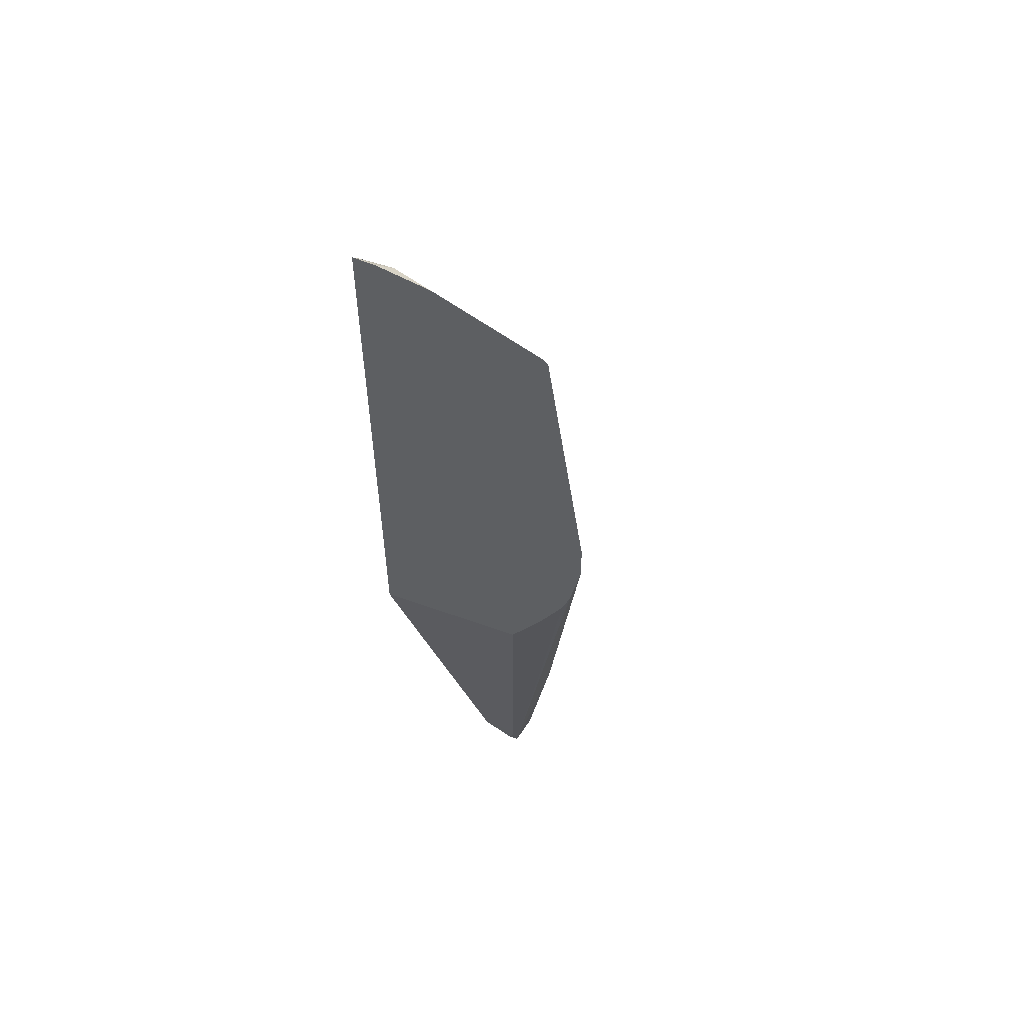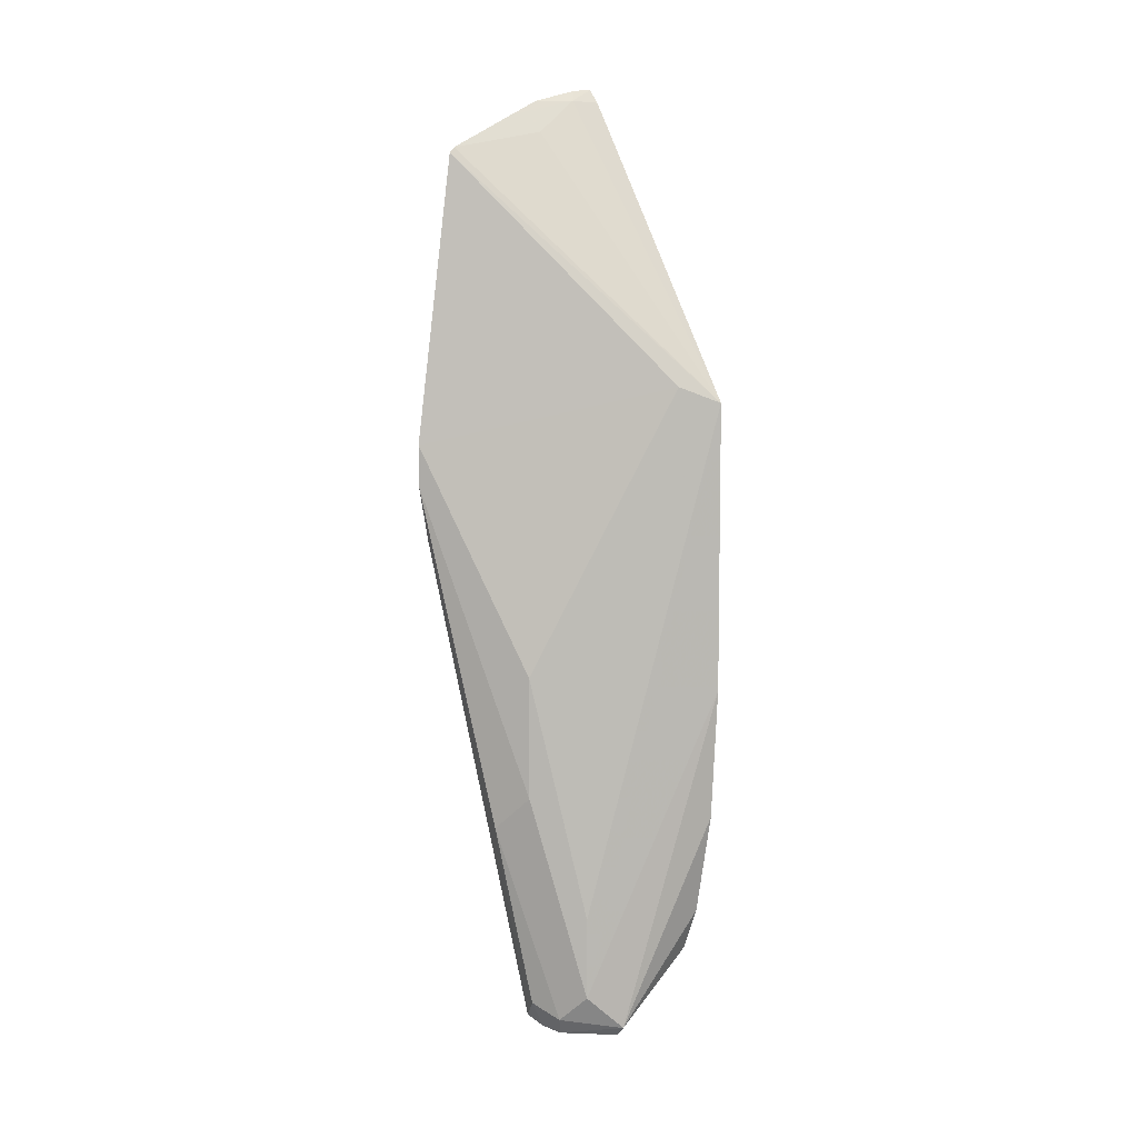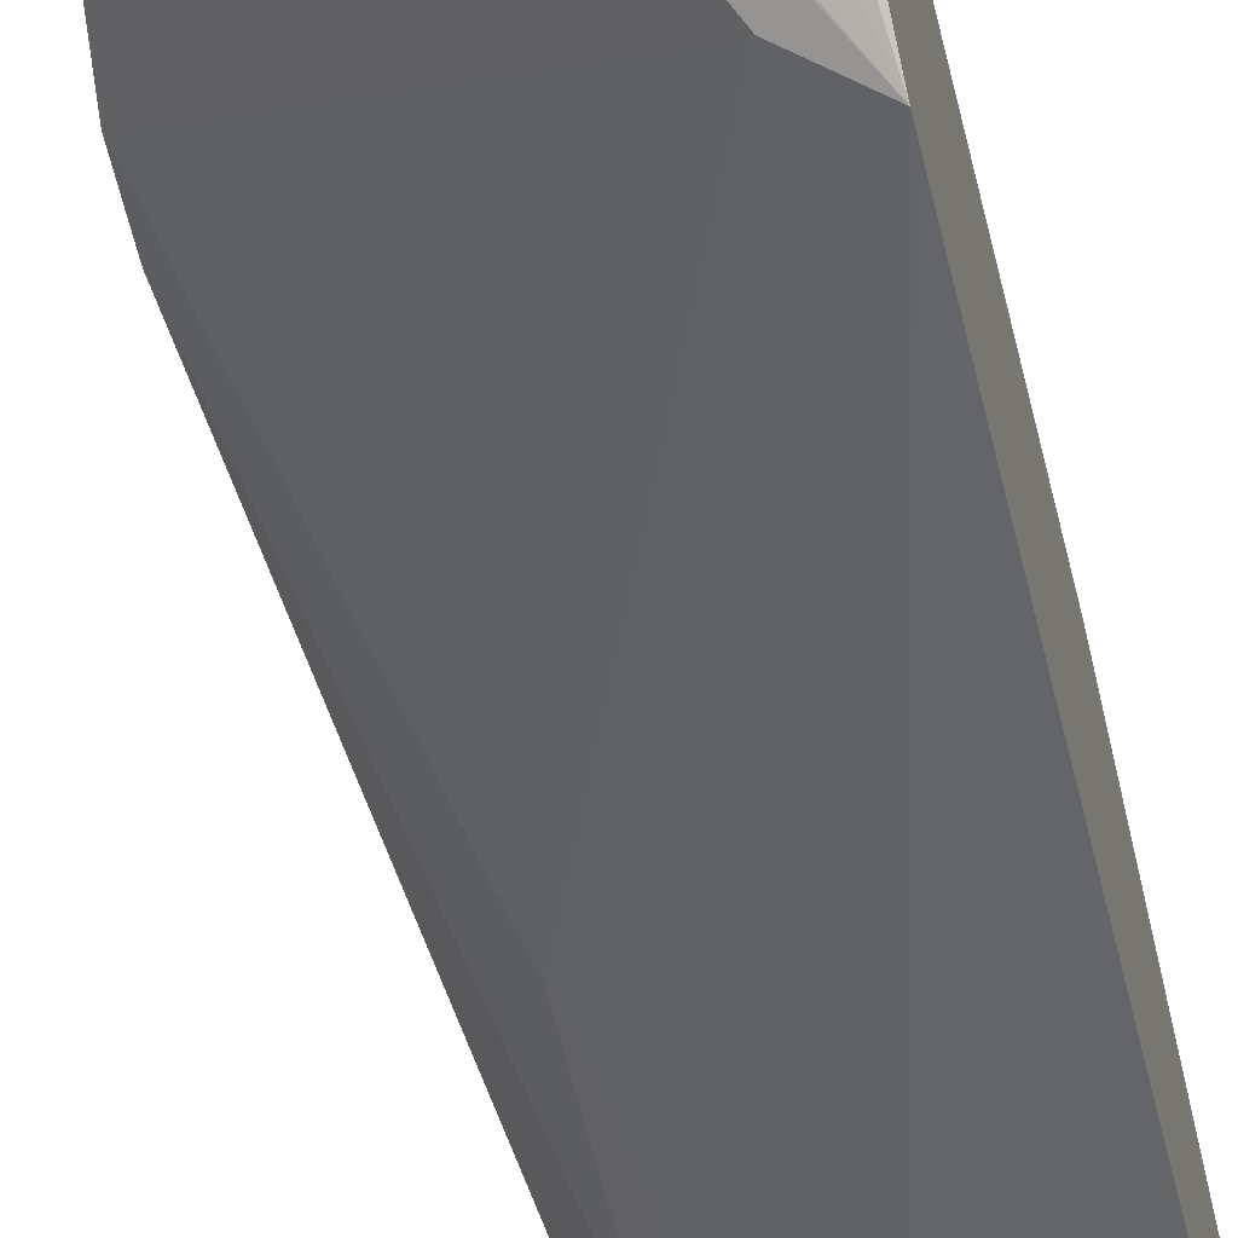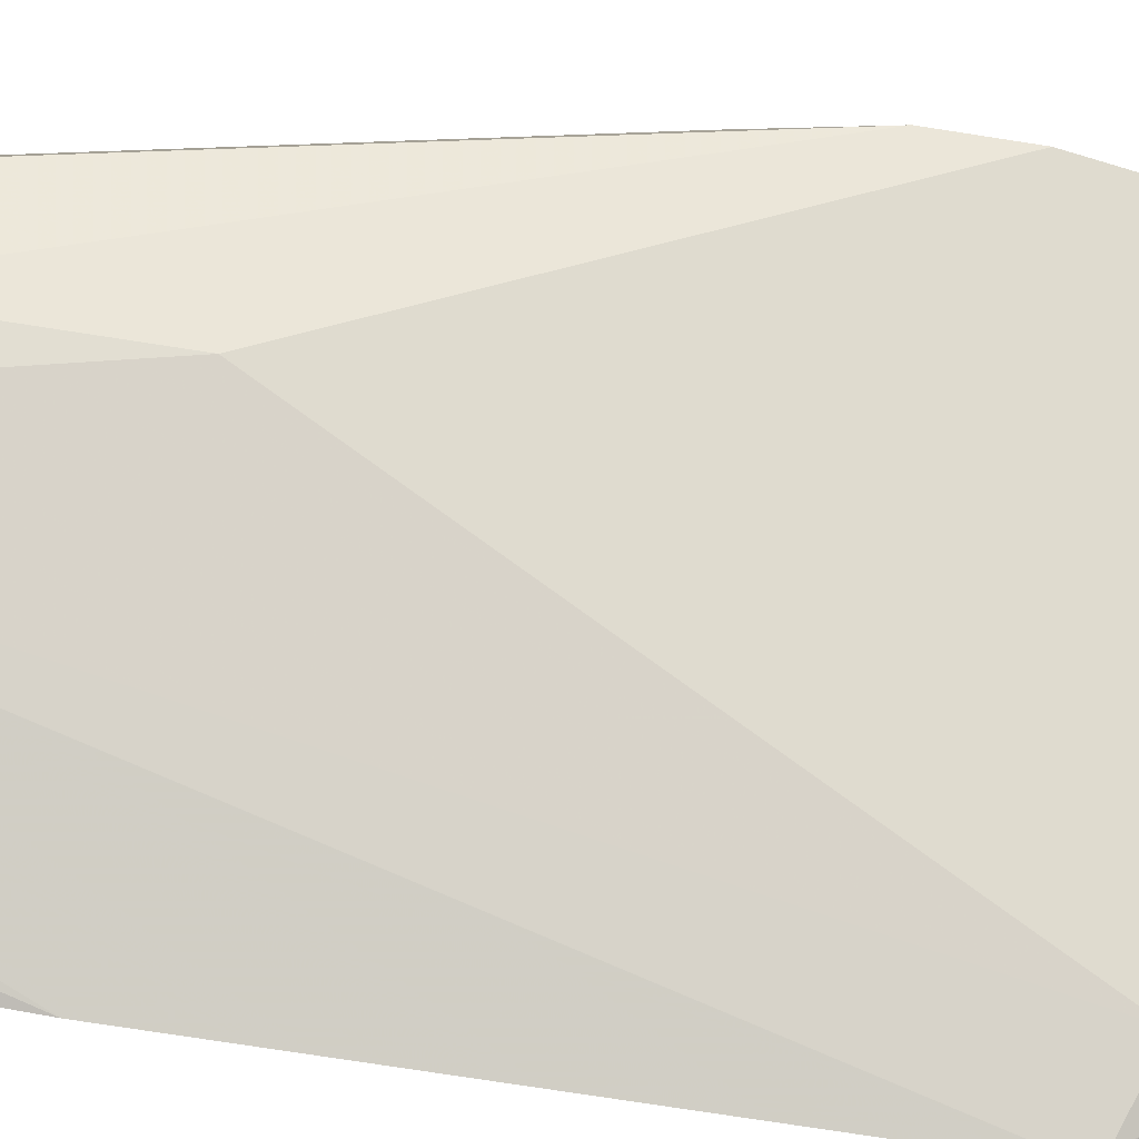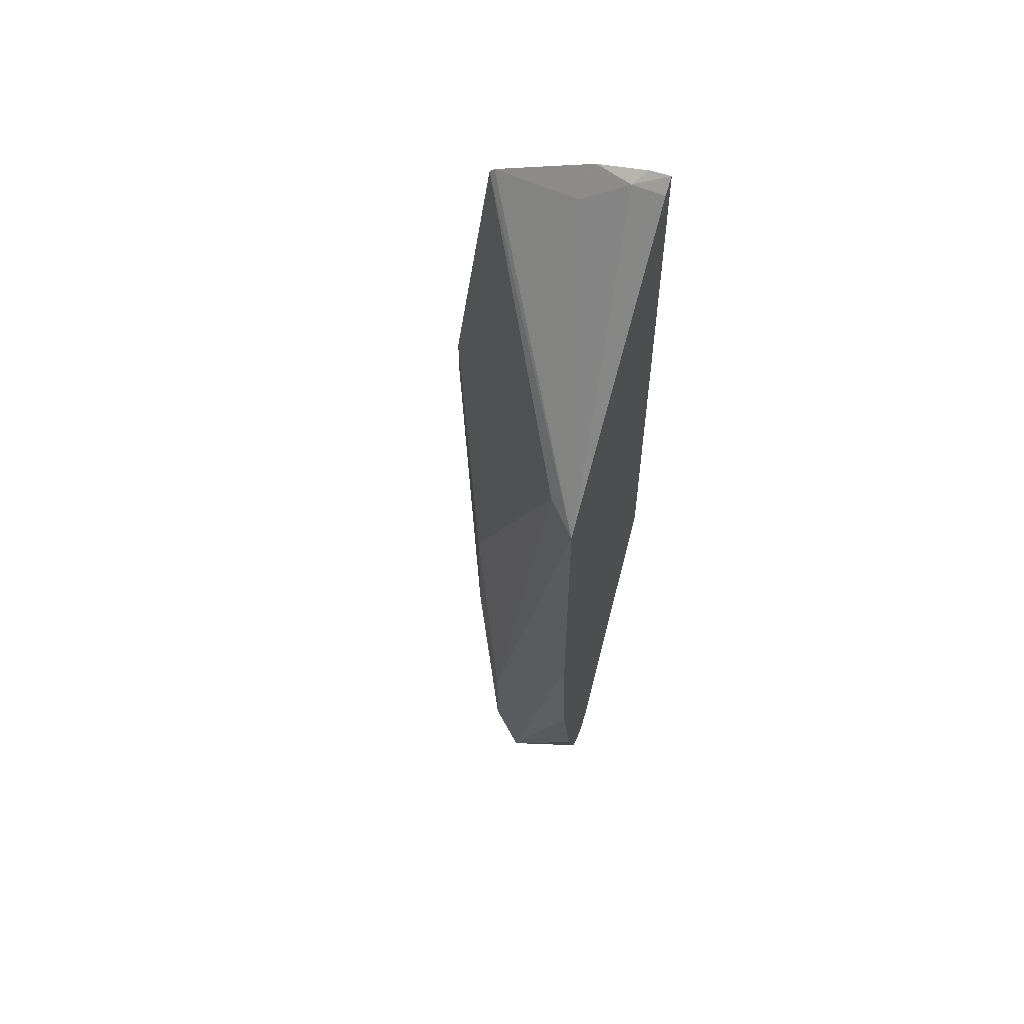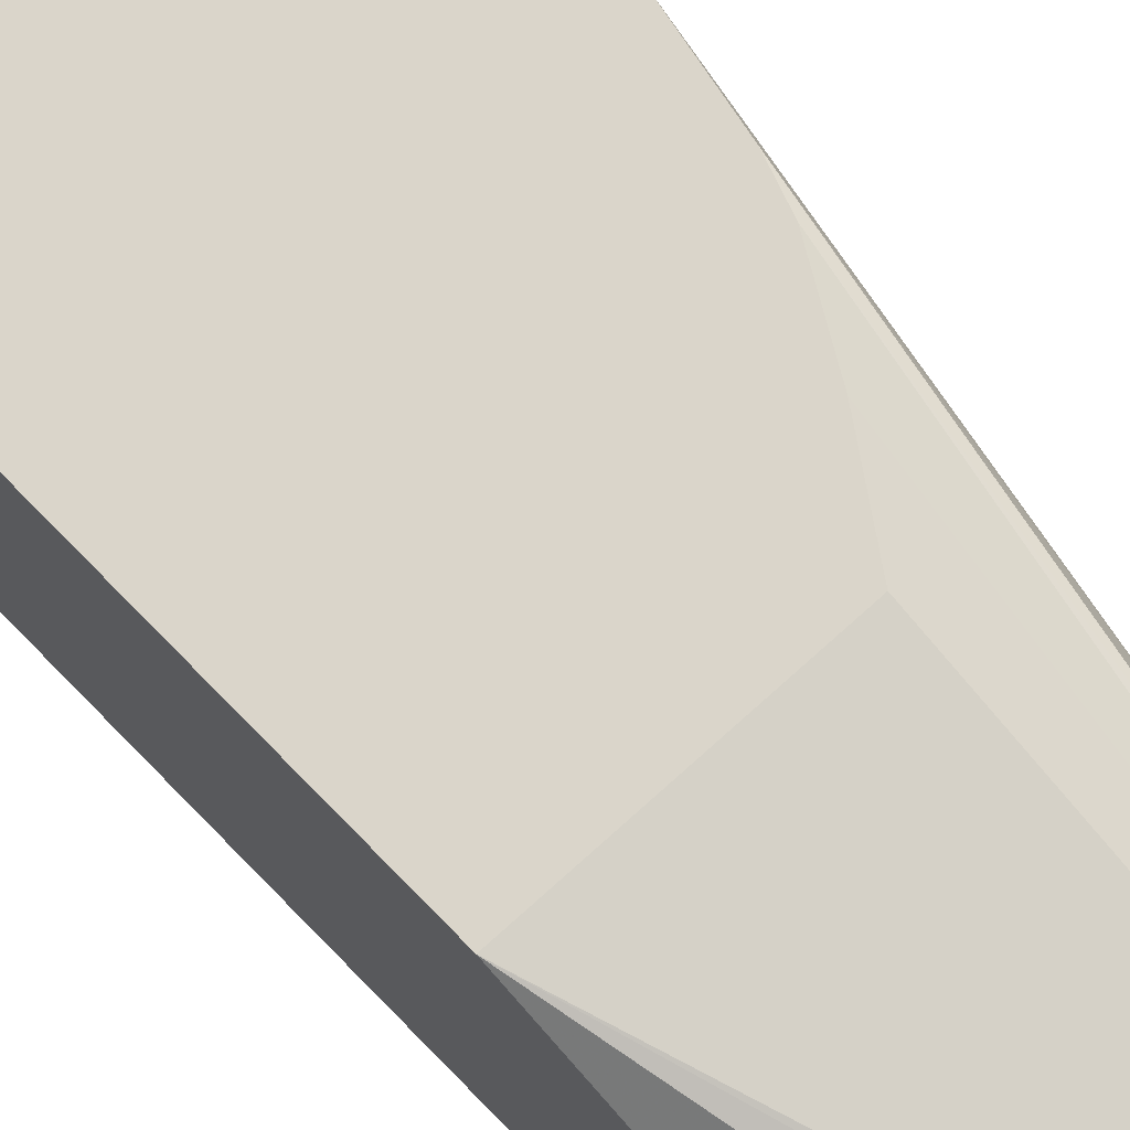
<metadata>
{"format":"obj","ext":"obj","renderer":"f3d","projection":"perspective","resolution":1024,"background":"white","views":[{"elev":56.3,"azim":19.6,"up":"+Y"},{"elev":7.6,"azim":140.7,"up":"+Y"},{"elev":-62.8,"azim":-166.3,"up":"+Z"},{"elev":-66.7,"azim":80.7,"up":"+Z"},{"elev":57.2,"azim":-155.4,"up":"+Y"},{"elev":74.2,"azim":-44.1,"up":"+Z"}]}
</metadata>
<code>
v 0.4446 -0.05295 -0.2238
v 0.366 -0.0286 -0.2974
v 0.4274 0.06713 -0.2238
v 0.4446 -0.07012 -0.2238
v 0.4175 -0.1487 -0.2631
v 0.3521 -0.03519 -0.308
v 0.4003 -0.2516 -0.2802
v 0.4252 0.06934 -0.2238
v 0.4403 -0.09263 -0.2238
v 0.4246 -0.2145 -0.2488
v 0.4175 -0.2001 -0.2631
v 0.3521 0.09149 -0.2288
v 0.366 0.09149 -0.2288
v 0.386 0.0772 -0.2316
v 0.4146 0.07148 -0.2259
v 0.3521 -0.1552 -0.308
v 0.4003 -0.2859 -0.2802
v 0.4167 0.07361 -0.2238
v 0.4371 -0.1022 -0.2238
v 0.4075 -0.3002 -0.2488
v 0.4118 -0.2916 -0.2574
v 0.406 -0.2974 -0.2688
v 0.3521 0.09733 -0.2238
v 0.361 0.09646 -0.2238
v 0.3824 0.09074 -0.2238
v 0.3953 0.08431 -0.2238
v 0.3889 -0.2974 -0.2859
v 0.386 -0.3002 -0.2874
v 0.3521 -0.2103 -0.3043
v 0.4267 -0.1208 -0.2238
v 0.406 -0.2916 -0.2459
v 0.4032 -0.3002 -0.2488
v 0.3975 -0.306 -0.2602
v 0.406 -0.3031 -0.2574
v 0.4032 -0.3045 -0.2659
v 0.3521 -0.138 -0.2238
v 0.386 -0.3045 -0.2831
v 0.3521 -0.2714 -0.2883
v 0.3521 -0.2533 -0.2957
v 0.4138 -0.1401 -0.2238
v 0.4003 -0.2859 -0.2459
v 0.3889 -0.2974 -0.2516
v 0.386 -0.3002 -0.2659
v 0.3832 -0.3031 -0.2802
v 0.3521 -0.2591 -0.2727
v 0.3521 -0.2704 -0.2817
v 0.3746 -0.2945 -0.2716
v 0.3521 -0.2694 -0.2796
f 19 31 20
f 20 31 32
f 21 34 22
f 20 33 34
f 20 34 21
f 22 34 35
f 22 35 28
f 20 32 33
f 19 30 31
f 16 28 29
f 17 22 28
f 16 27 28
f 16 17 27
f 14 18 15
f 14 26 18
f 13 26 14
f 13 24 25
f 28 35 37
f 13 25 26
f 17 28 27
f 28 37 38
f 33 42 43
f 28 39 29
f 13 23 24
f 46 47 48
f 43 47 44
f 42 47 43
f 42 48 47
f 42 45 48
f 38 47 46
f 38 44 47
f 37 44 38
f 36 42 41
f 36 45 42
f 33 44 37
f 33 43 44
f 33 35 34
f 33 37 35
f 32 42 33
f 32 41 42
f 31 36 41
f 31 40 36
f 31 41 32
f 30 40 31
f 28 38 39
f 12 23 13
f 6 46 48
f 10 22 11
f 2 7 6
f 2 5 7
f 2 6 3
f 1 5 2
f 1 11 5
f 1 4 11
f 1 9 4
f 1 19 9
f 1 30 19
f 1 40 30
f 1 36 40
f 1 23 36
f 1 24 23
f 1 25 24
f 1 26 25
f 1 18 26
f 1 8 18
f 1 3 8
f 11 22 17
f 3 6 8
f 4 9 10
f 1 2 3
f 5 11 17
f 10 21 22
f 10 20 21
f 9 20 10
f 9 19 20
f 8 15 18
f 6 23 12
f 4 10 11
f 6 45 36
f 6 48 45
f 6 38 46
f 6 36 23
f 6 29 39
f 6 39 38
f 6 12 13
f 6 13 14
f 6 14 15
f 5 17 7
f 6 7 17
f 6 17 16
f 6 16 29
f 6 15 8

</code>
